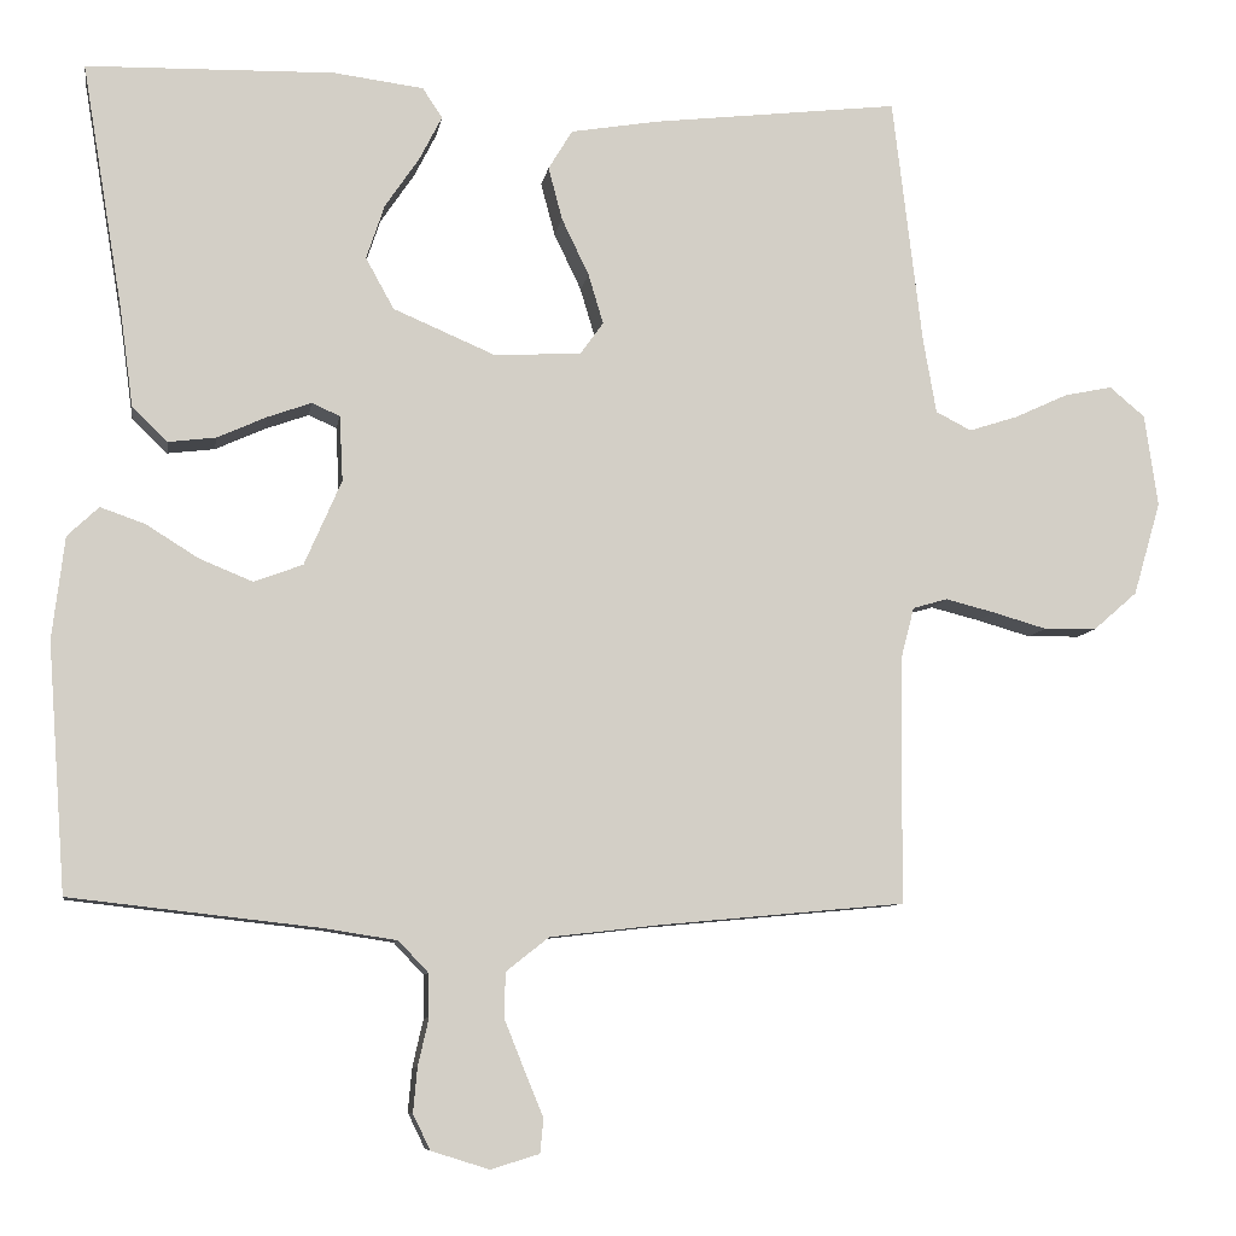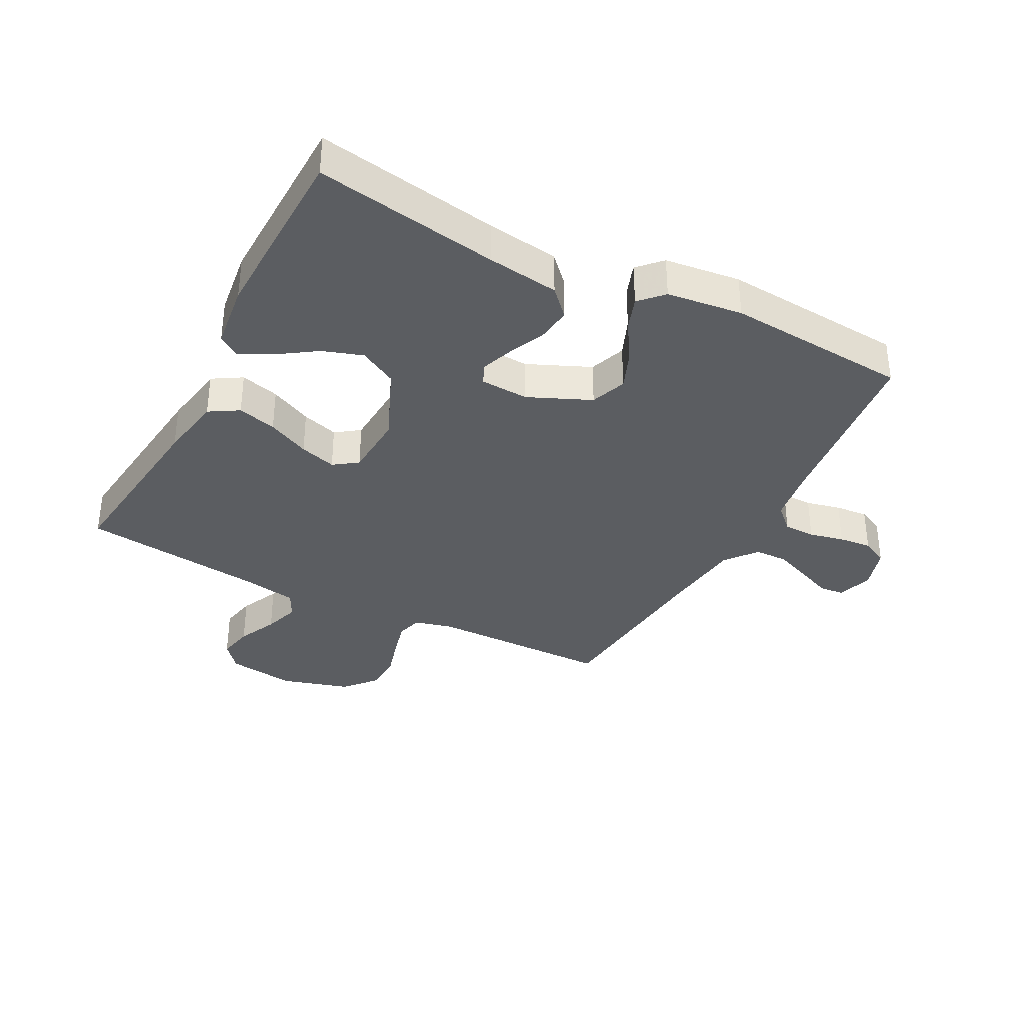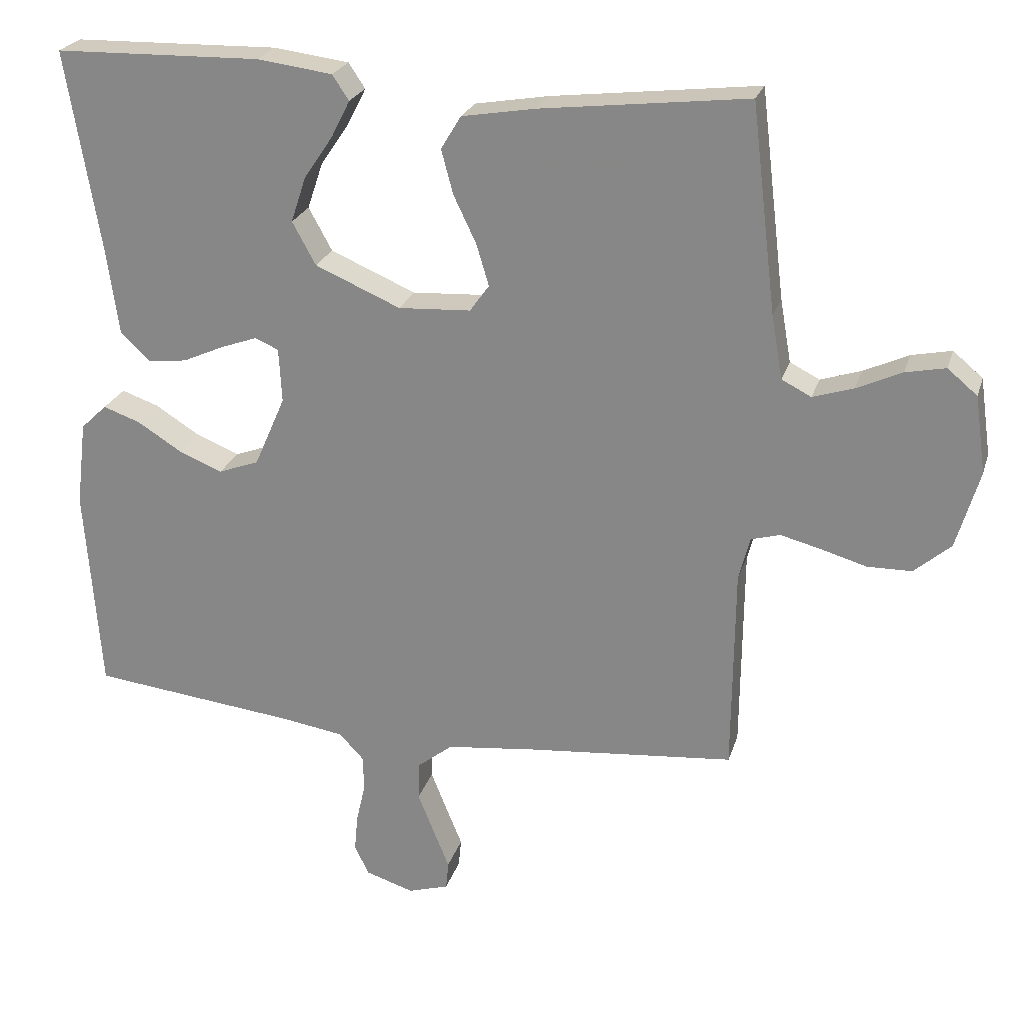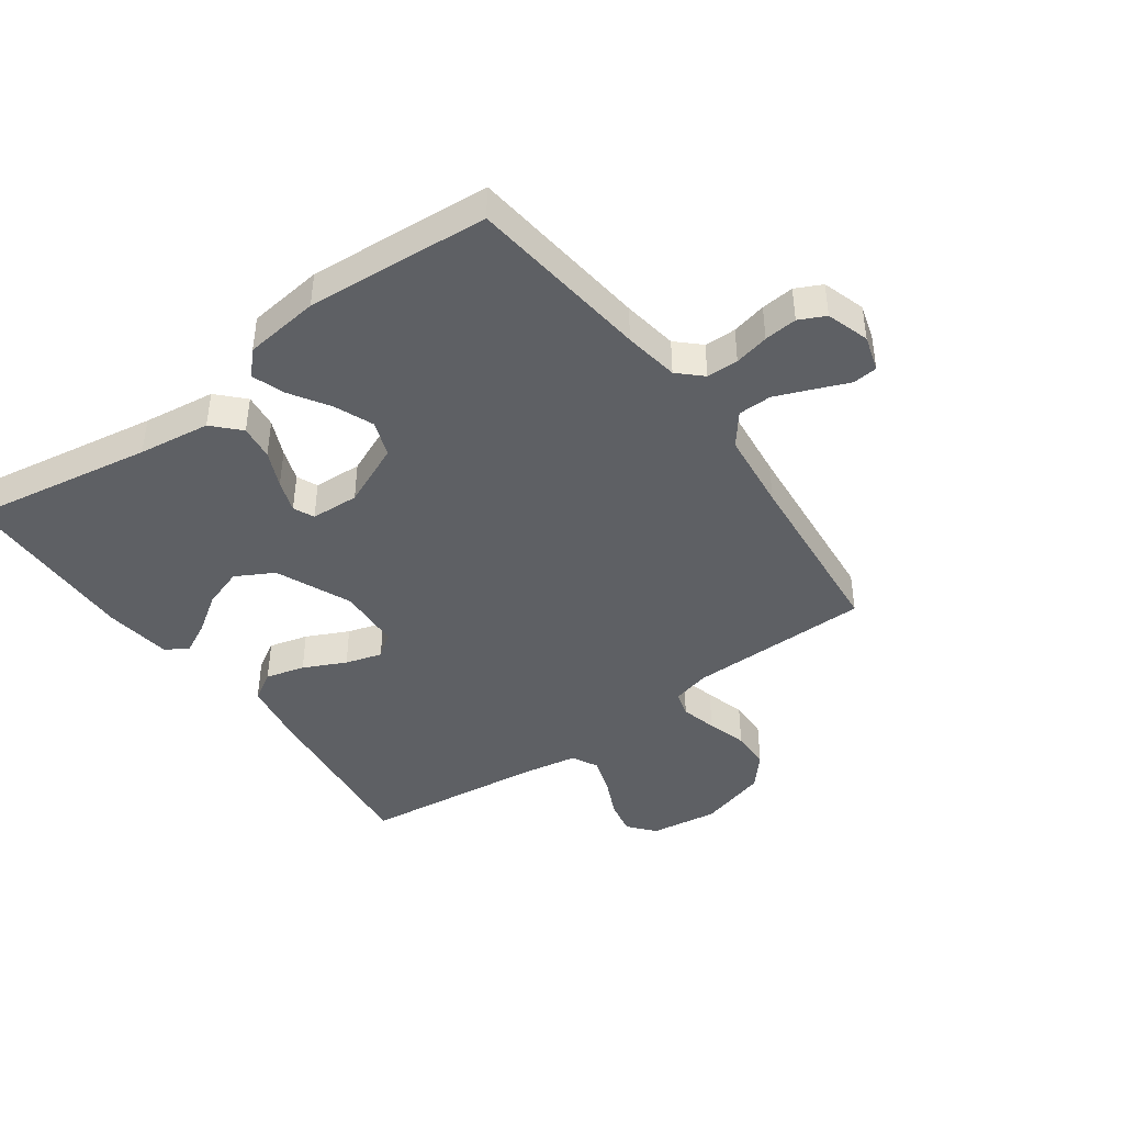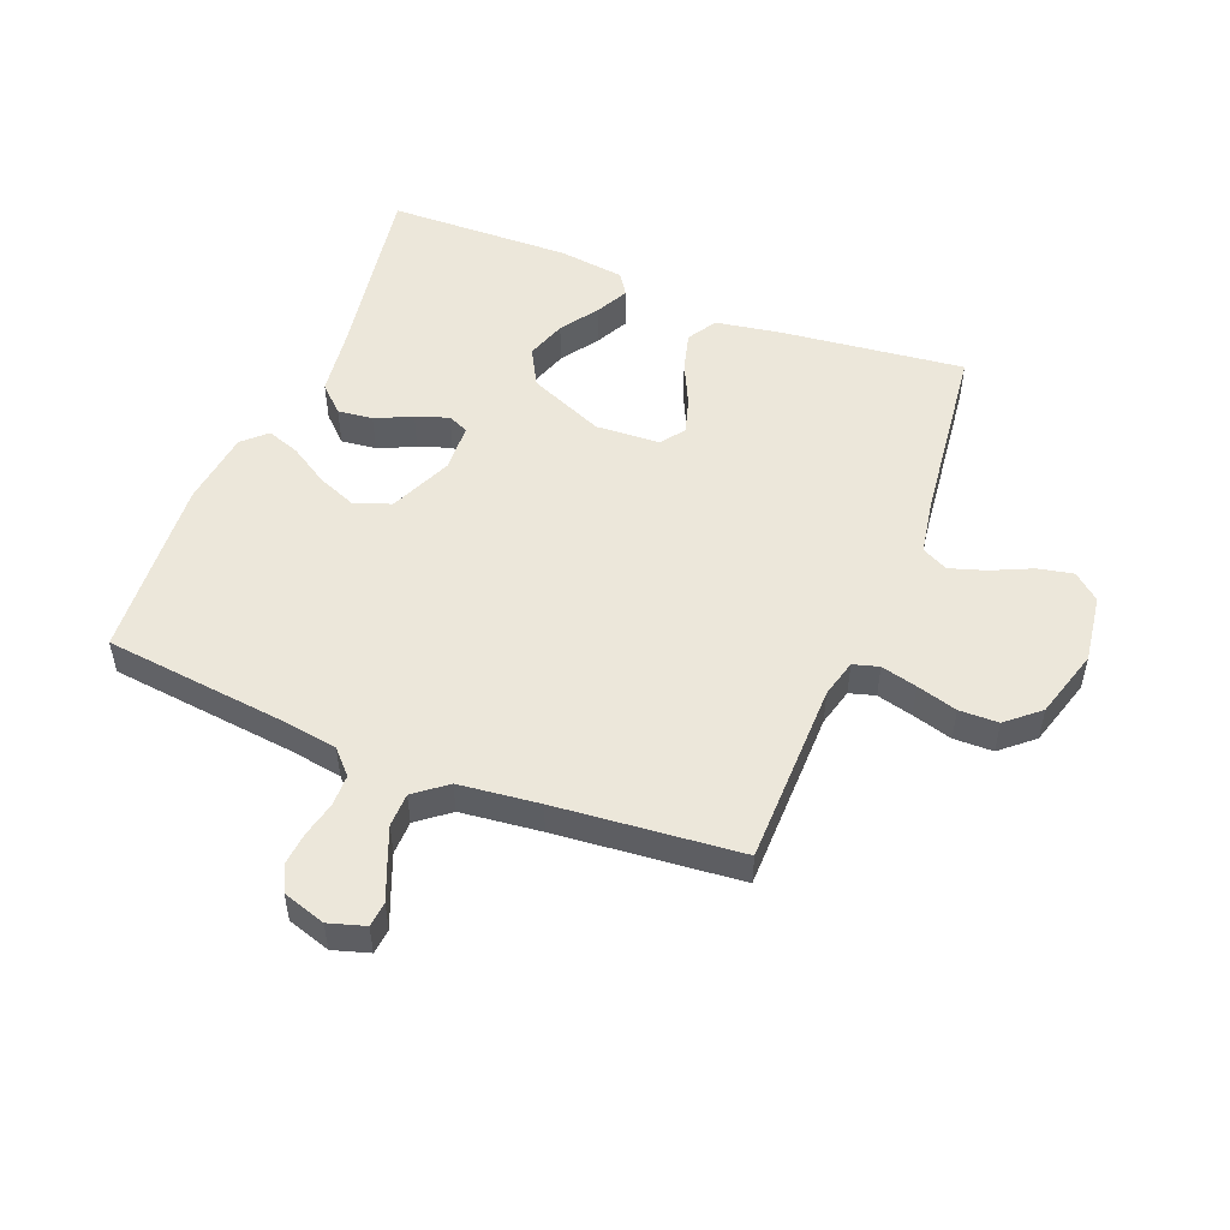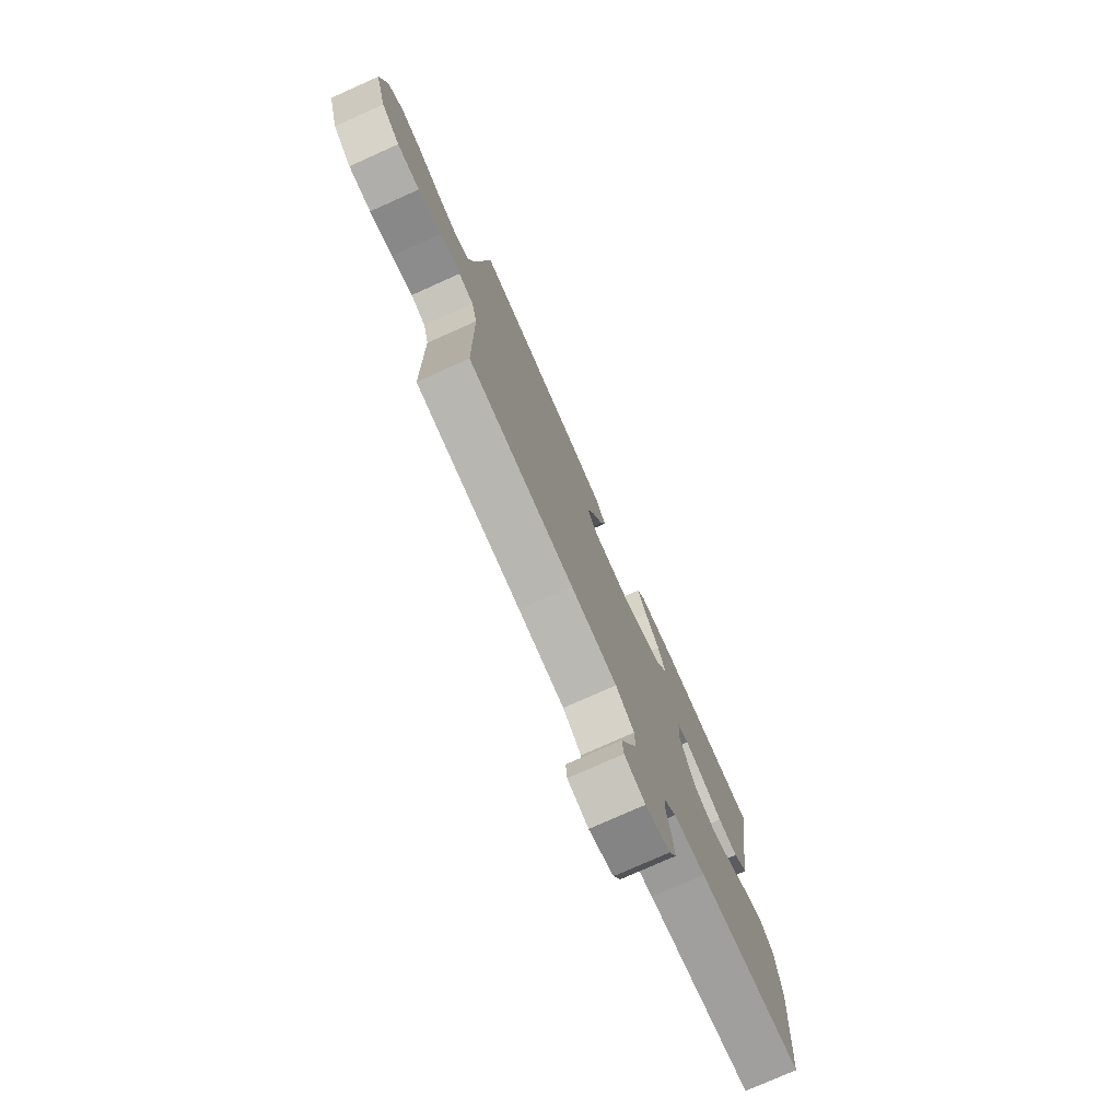
<metadata>
{"format":"obj","ext":"obj","renderer":"f3d","projection":"perspective","resolution":1024,"background":"white","views":[{"elev":-8.3,"azim":171.1,"up":"+Z"},{"elev":-35.5,"azim":62.4,"up":"+Y"},{"elev":24.0,"azim":-164.5,"up":"+Z"},{"elev":-42.9,"azim":125.9,"up":"+Y"},{"elev":51.4,"azim":-158.3,"up":"+Y"},{"elev":-77.0,"azim":-65.9,"up":"+Z"}]}
</metadata>
<code>
v -0.5 0.07 0.5
v -0.2 0.07 0.465
v -0.094 0.07 0.447
v -0.065 0.07 0.399
v -0.082 0.07 0.335
v -0.115 0.07 0.266
v -0.133 0.07 0.206
v -0.105 0.07 0.167
v 0 0.07 0.161
v 0.124 0.07 0.214
v 0.158 0.07 0.276
v 0.136 0.07 0.342
v 0.094 0.07 0.404
v 0.067 0.07 0.457
v 0.091 0.07 0.493
v 0.2 0.07 0.507
v 0.5 0.07 0.5
v 0.45 0.07 0.2
v 0.434 0.07 0.082
v 0.391 0.07 0.041
v 0.334 0.07 0.048
v 0.274 0.07 0.075
v 0.221 0.07 0.094
v 0.187 0.07 0.079
v 0.183 0.07 0
v 0.228 0.07 -0.103
v 0.287 0.07 -0.125
v 0.351 0.07 -0.099
v 0.415 0.07 -0.059
v 0.469 0.07 -0.04
v 0.507 0.07 -0.076
v 0.522 0.07 -0.2
v 0.5 0.07 -0.5
v 0.2 0.07 -0.534
v 0.11 0.07 -0.548
v 0.074 0.07 -0.586
v 0.073 0.07 -0.638
v 0.086 0.07 -0.695
v 0.091 0.07 -0.749
v 0.07 0.07 -0.792
v 0 0.07 -0.814
v -0.059 0.07 -0.796
v -0.063 0.07 -0.755
v -0.04 0.07 -0.699
v -0.016 0.07 -0.639
v -0.017 0.07 -0.584
v -0.069 0.07 -0.543
v -0.2 0.07 -0.528
v -0.5 0.07 -0.5
v -0.503 0.07 -0.2
v -0.519 0.07 -0.138
v -0.561 0.07 -0.126
v -0.62 0.07 -0.141
v -0.686 0.07 -0.16
v -0.75 0.07 -0.159
v -0.803 0.07 -0.113
v -0.836 0.07 0
v -0.82 0.07 0.112
v -0.777 0.07 0.148
v -0.719 0.07 0.136
v -0.654 0.07 0.106
v -0.595 0.07 0.087
v -0.552 0.07 0.109
v -0.536 0.07 0.2
v -0.5 0 0.5
v -0.2 0 0.465
v -0.094 0 0.447
v -0.065 0 0.399
v -0.082 0 0.335
v -0.115 0 0.266
v -0.133 0 0.206
v -0.105 0 0.167
v 0 0 0.161
v 0.124 0 0.214
v 0.158 0 0.276
v 0.136 0 0.342
v 0.094 0 0.404
v 0.067 0 0.457
v 0.091 0 0.493
v 0.2 0 0.507
v 0.5 0 0.5
v 0.45 0 0.2
v 0.434 0 0.082
v 0.391 0 0.041
v 0.334 0 0.048
v 0.274 0 0.075
v 0.221 0 0.094
v 0.187 0 0.079
v 0.183 0 0
v 0.228 0 -0.103
v 0.287 0 -0.125
v 0.351 0 -0.099
v 0.415 0 -0.059
v 0.469 0 -0.04
v 0.507 0 -0.076
v 0.522 0 -0.2
v 0.5 0 -0.5
v 0.2 0 -0.534
v 0.11 0 -0.548
v 0.074 0 -0.586
v 0.073 0 -0.638
v 0.086 0 -0.695
v 0.091 0 -0.749
v 0.07 0 -0.792
v 0 0 -0.814
v -0.059 0 -0.796
v -0.063 0 -0.755
v -0.04 0 -0.699
v -0.016 0 -0.639
v -0.017 0 -0.584
v -0.069 0 -0.543
v -0.2 0 -0.528
v -0.5 0 -0.5
v -0.503 0 -0.2
v -0.519 0 -0.138
v -0.561 0 -0.126
v -0.62 0 -0.141
v -0.686 0 -0.16
v -0.75 0 -0.159
v -0.803 0 -0.113
v -0.836 0 0
v -0.82 0 0.112
v -0.777 0 0.148
v -0.719 0 0.136
v -0.654 0 0.106
v -0.595 0 0.087
v -0.552 0 0.109
v -0.536 0 0.2
f 59 60 61
f 58 59 61
f 57 58 61
f 56 57 61
f 55 56 61
f 54 55 61
f 53 54 61
f 52 53 61 62
f 51 52 62 63
f 48 49 50
f 51 63 64
f 50 51 64
f 48 50 64
f 47 48 64
f 42 43 44
f 41 42 44
f 40 41 44
f 39 40 44
f 38 39 44
f 37 38 44
f 36 37 44 45
f 35 36 45 46
f 32 33 34
f 31 32 34
f 30 31 34
f 29 30 34
f 28 29 34
f 27 28 34 35
f 35 46 47
f 27 35 47
f 26 27 47
f 20 21 22
f 19 20 22
f 18 19 22
f 18 22 23
f 16 17 18
f 15 16 18
f 14 15 18
f 13 14 18
f 12 13 18
f 11 12 18 23
f 10 11 23 24
f 4 5 6
f 3 4 6
f 2 3 6
f 1 2 6
f 64 1 6
f 64 6 7
f 25 26 47 64
f 9 10 24 25
f 8 9 25
f 8 25 64
f 7 8 64
f 125 124 123
f 125 123 122
f 125 122 121
f 125 121 120
f 125 120 119
f 125 119 118
f 125 118 117
f 126 125 117 116
f 127 126 116 115
f 114 113 112
f 128 127 115
f 128 115 114
f 128 114 112
f 128 112 111
f 108 107 106
f 108 106 105
f 108 105 104
f 108 104 103
f 108 103 102
f 108 102 101
f 109 108 101 100
f 110 109 100 99
f 98 97 96
f 98 96 95
f 98 95 94
f 98 94 93
f 98 93 92
f 99 98 92 91
f 111 110 99
f 111 99 91
f 111 91 90
f 86 85 84
f 86 84 83
f 86 83 82
f 87 86 82
f 82 81 80
f 82 80 79
f 82 79 78
f 82 78 77
f 82 77 76
f 87 82 76 75
f 88 87 75 74
f 70 69 68
f 70 68 67
f 70 67 66
f 70 66 65
f 70 65 128
f 71 70 128
f 128 111 90 89
f 89 88 74 73
f 89 73 72
f 128 89 72
f 128 72 71
f 1 65 66 2
f 2 66 67 3
f 3 67 68 4
f 4 68 69 5
f 5 69 70 6
f 6 70 71 7
f 7 71 72 8
f 8 72 73 9
f 9 73 74 10
f 10 74 75 11
f 11 75 76 12
f 12 76 77 13
f 13 77 78 14
f 14 78 79 15
f 15 79 80 16
f 16 80 81 17
f 17 81 82 18
f 18 82 83 19
f 19 83 84 20
f 20 84 85 21
f 21 85 86 22
f 22 86 87 23
f 23 87 88 24
f 24 88 89 25
f 25 89 90 26
f 26 90 91 27
f 27 91 92 28
f 28 92 93 29
f 29 93 94 30
f 30 94 95 31
f 31 95 96 32
f 32 96 97 33
f 33 97 98 34
f 34 98 99 35
f 35 99 100 36
f 36 100 101 37
f 37 101 102 38
f 38 102 103 39
f 39 103 104 40
f 40 104 105 41
f 41 105 106 42
f 42 106 107 43
f 43 107 108 44
f 44 108 109 45
f 45 109 110 46
f 46 110 111 47
f 47 111 112 48
f 48 112 113 49
f 49 113 114 50
f 50 114 115 51
f 51 115 116 52
f 52 116 117 53
f 53 117 118 54
f 54 118 119 55
f 55 119 120 56
f 56 120 121 57
f 57 121 122 58
f 58 122 123 59
f 59 123 124 60
f 60 124 125 61
f 61 125 126 62
f 62 126 127 63
f 63 127 128 64
f 64 128 65 1

</code>
